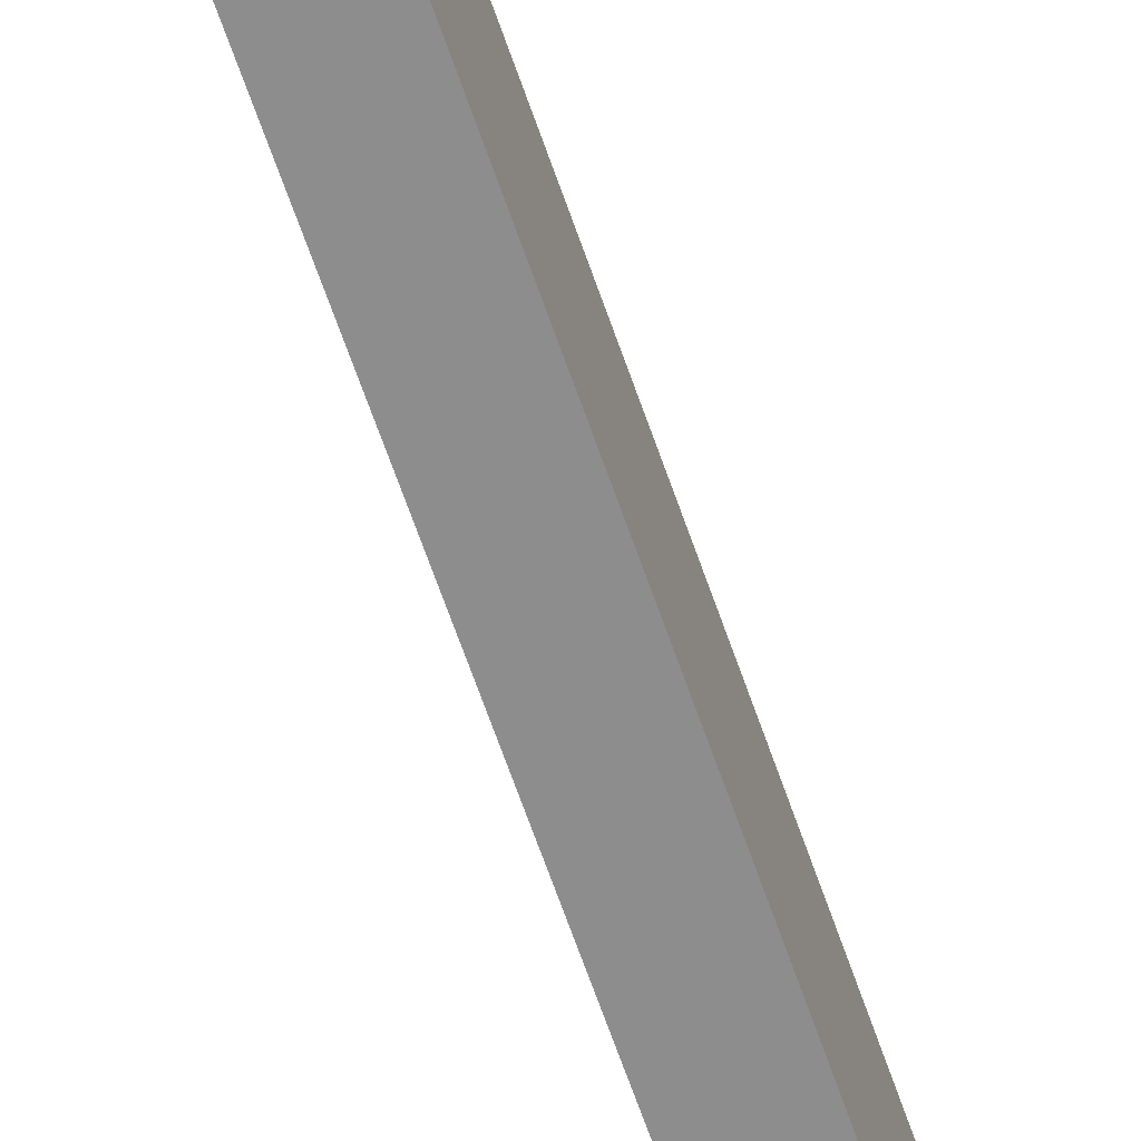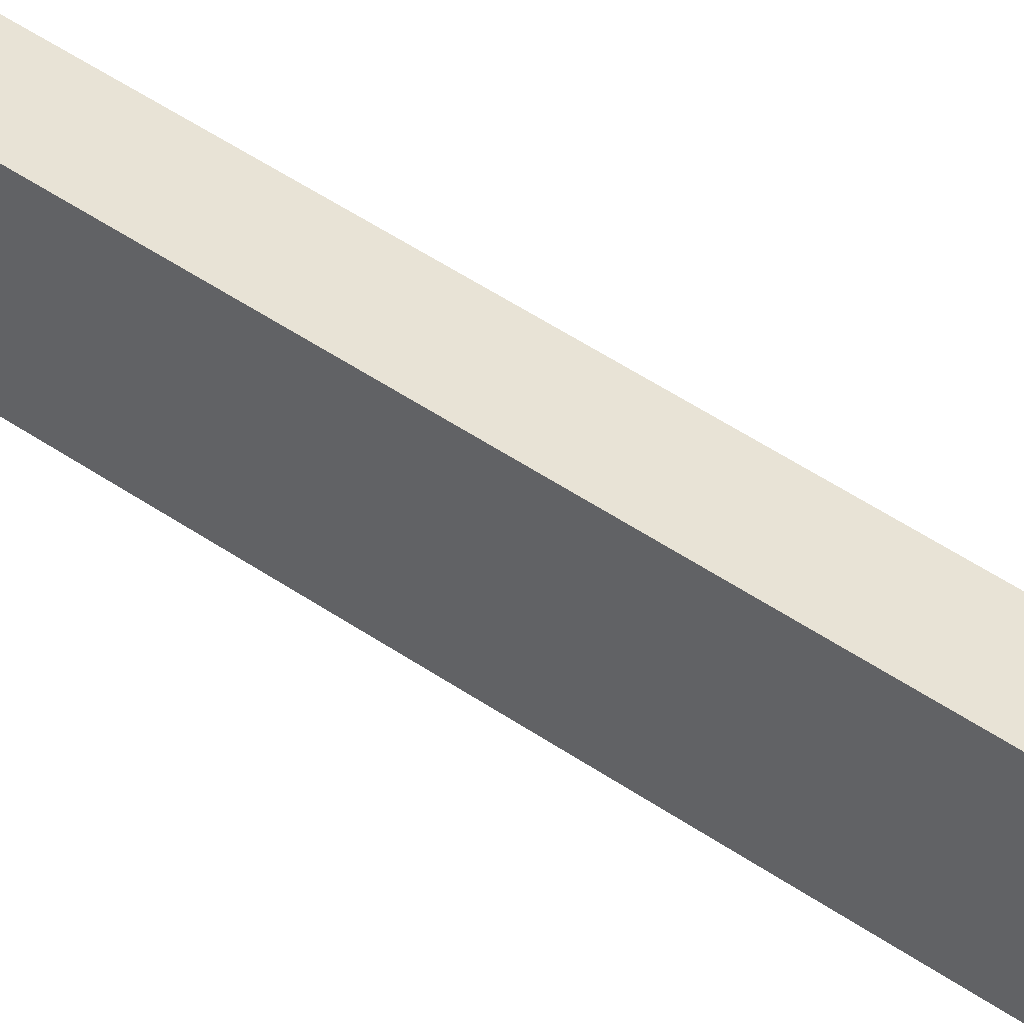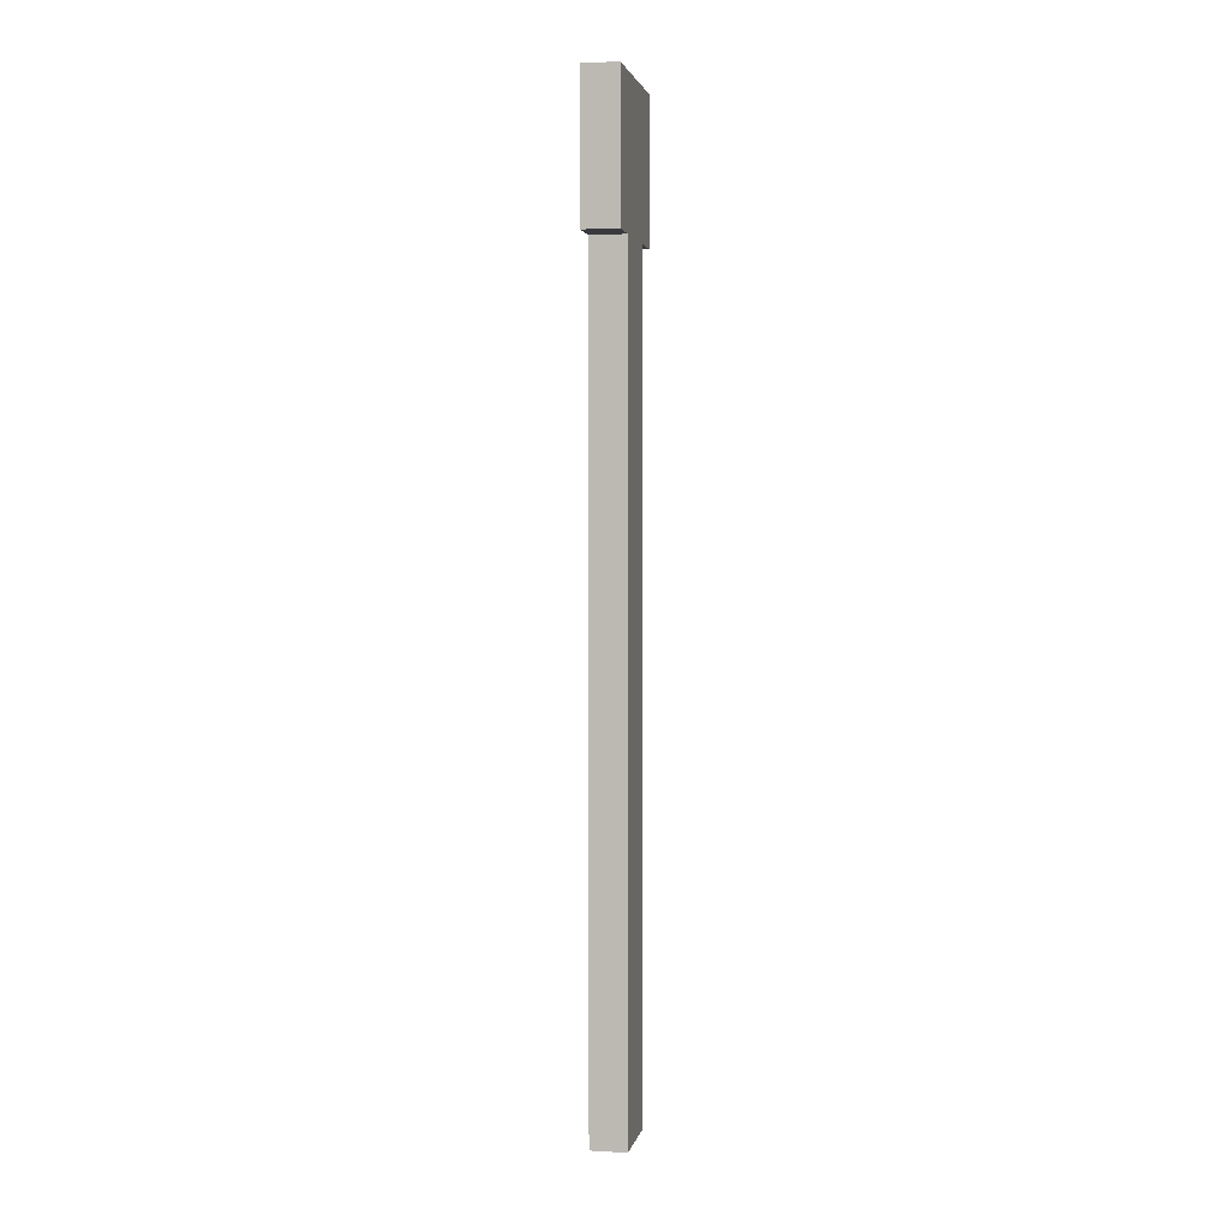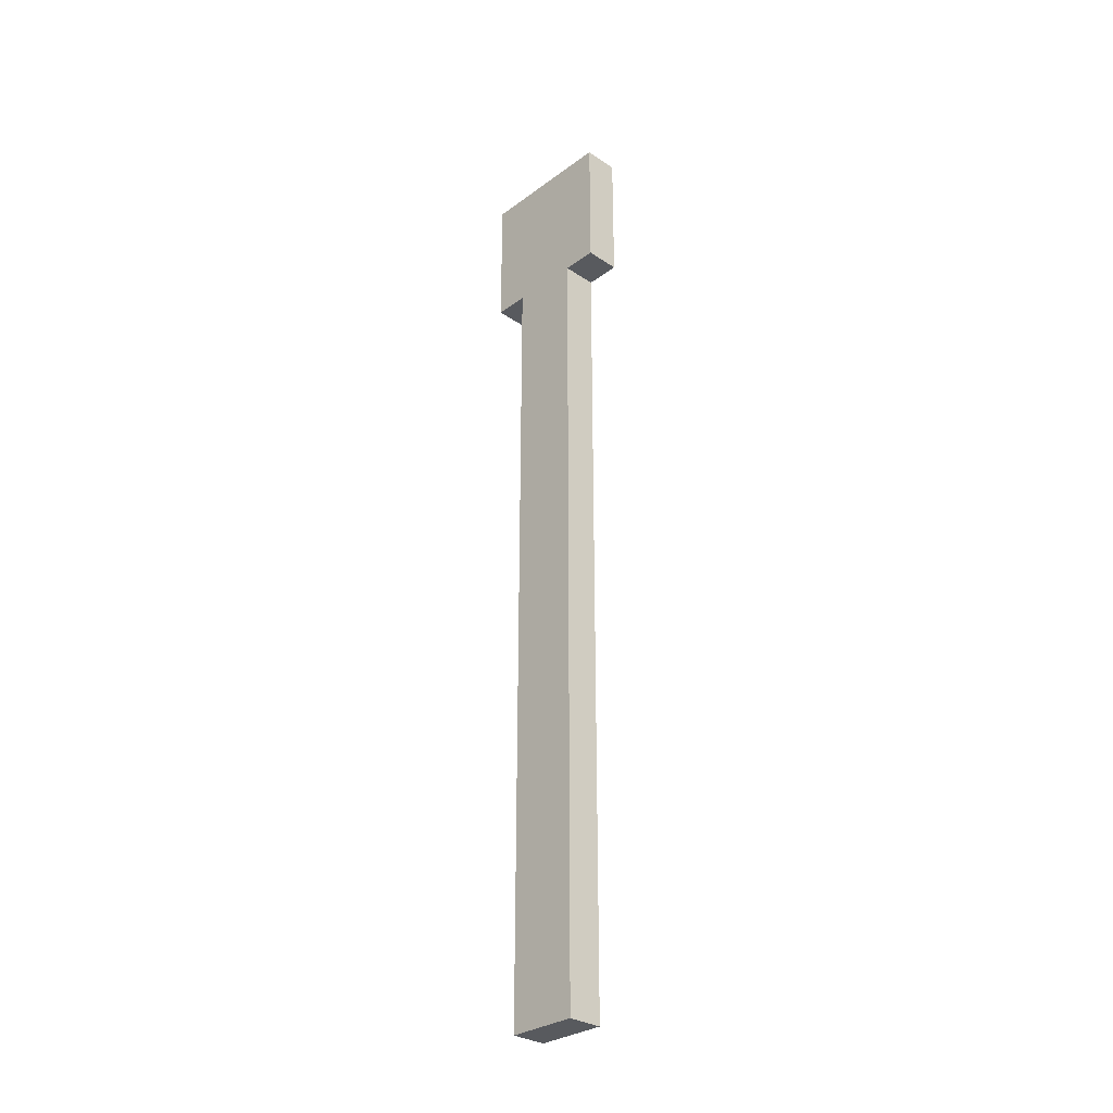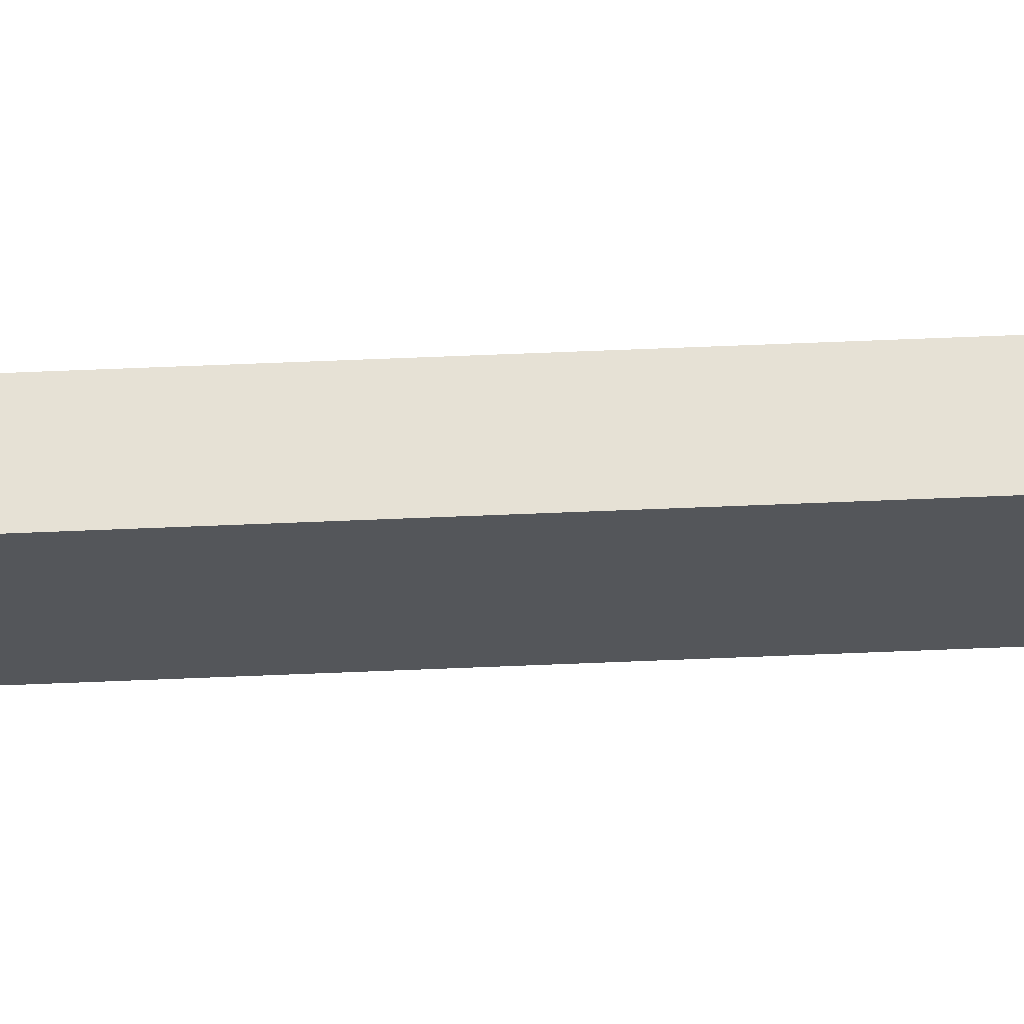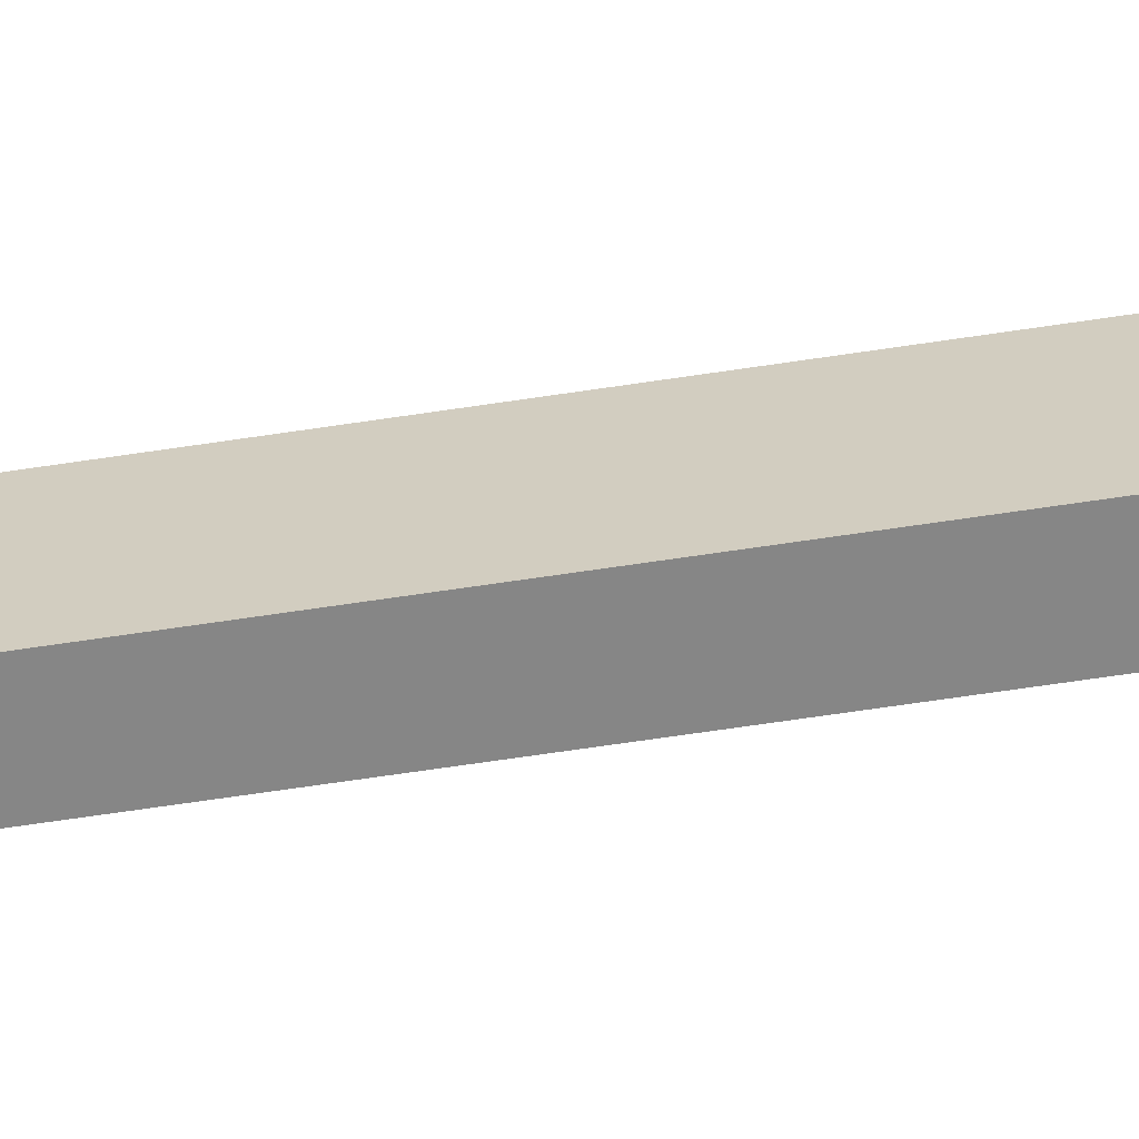
<metadata>
{"format":"obj","ext":"obj","renderer":"f3d","projection":"perspective","resolution":1024,"background":"white","views":[{"elev":-64.7,"azim":-161.1,"up":"+Y"},{"elev":41.9,"azim":130.9,"up":"+Y"},{"elev":2.6,"azim":11.2,"up":"+Z"},{"elev":-30.6,"azim":-43.7,"up":"+Z"},{"elev":64.1,"azim":-92.4,"up":"+Y"},{"elev":-62.2,"azim":98.9,"up":"+Y"}]}
</metadata>
<code>
o cube
v 1.438 0.125 1.625
v 1.438 0.125 1.375
v 1.438 -0.125 1.625
v 1.438 -0.125 1.375
v 1.375 0.125 1.625
v 1.375 0.125 1.375
v 1.375 -0.125 1.625
v 1.375 -0.125 1.375
v 1.438 0.0625 1.375
v 1.438 0.0625 0.6875
v 1.438 -0.0625 1.375
v 1.438 -0.0625 0.6875
v 1.375 0.0625 1.375
v 1.375 0.0625 0.6875
v 1.375 -0.0625 1.375
v 1.375 -0.0625 0.6875
v 1.438 0.0625 0.6875
v 1.438 0.0625 -0.0625
v 1.438 -0.0625 0.6875
v 1.438 -0.0625 -0.0625
v 1.375 0.0625 0.6875
v 1.375 0.0625 -0.0625
v 1.375 -0.0625 0.6875
v 1.375 -0.0625 -0.0625
f 4 2 1 3
f 7 5 6 8
f 1 2 6 5
f 4 3 7 8
f 3 1 5 7
f 8 6 2 4
f 12 10 9 11
f 15 13 14 16
f 9 10 14 13
f 12 11 15 16
f 20 18 17 19
f 23 21 22 24
f 17 18 22 21
f 20 19 23 24
f 24 22 18 20

</code>
